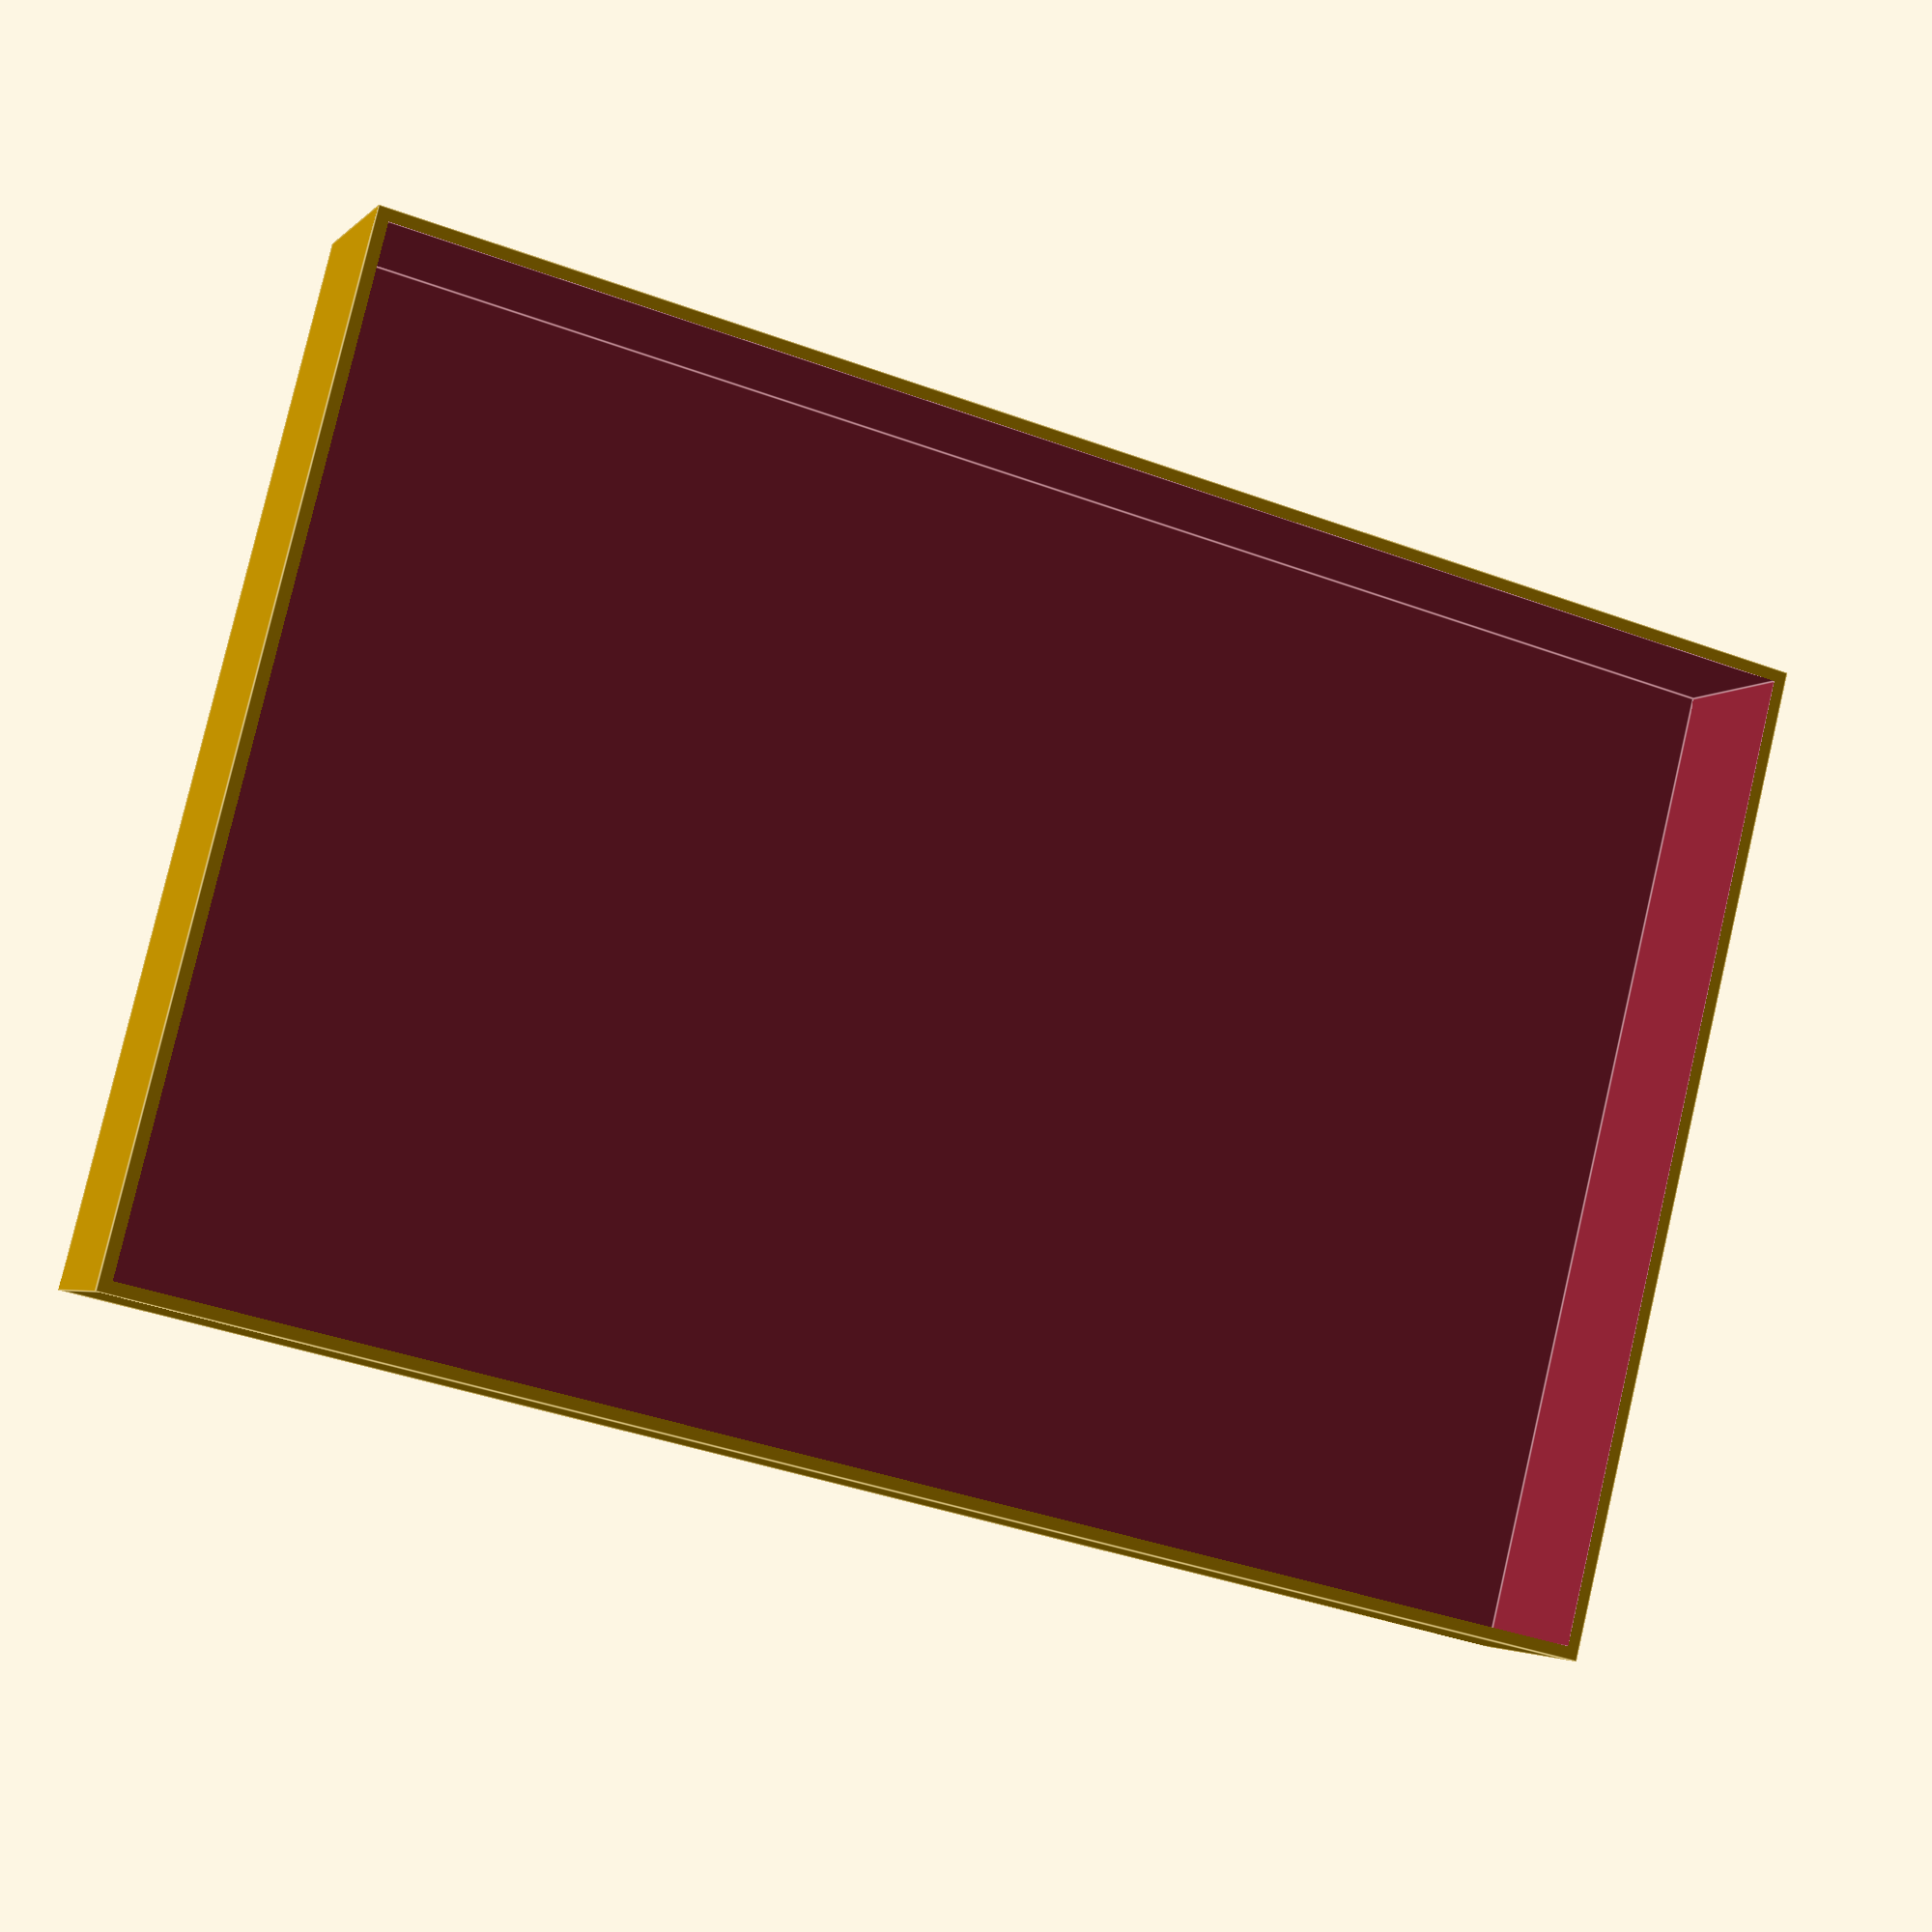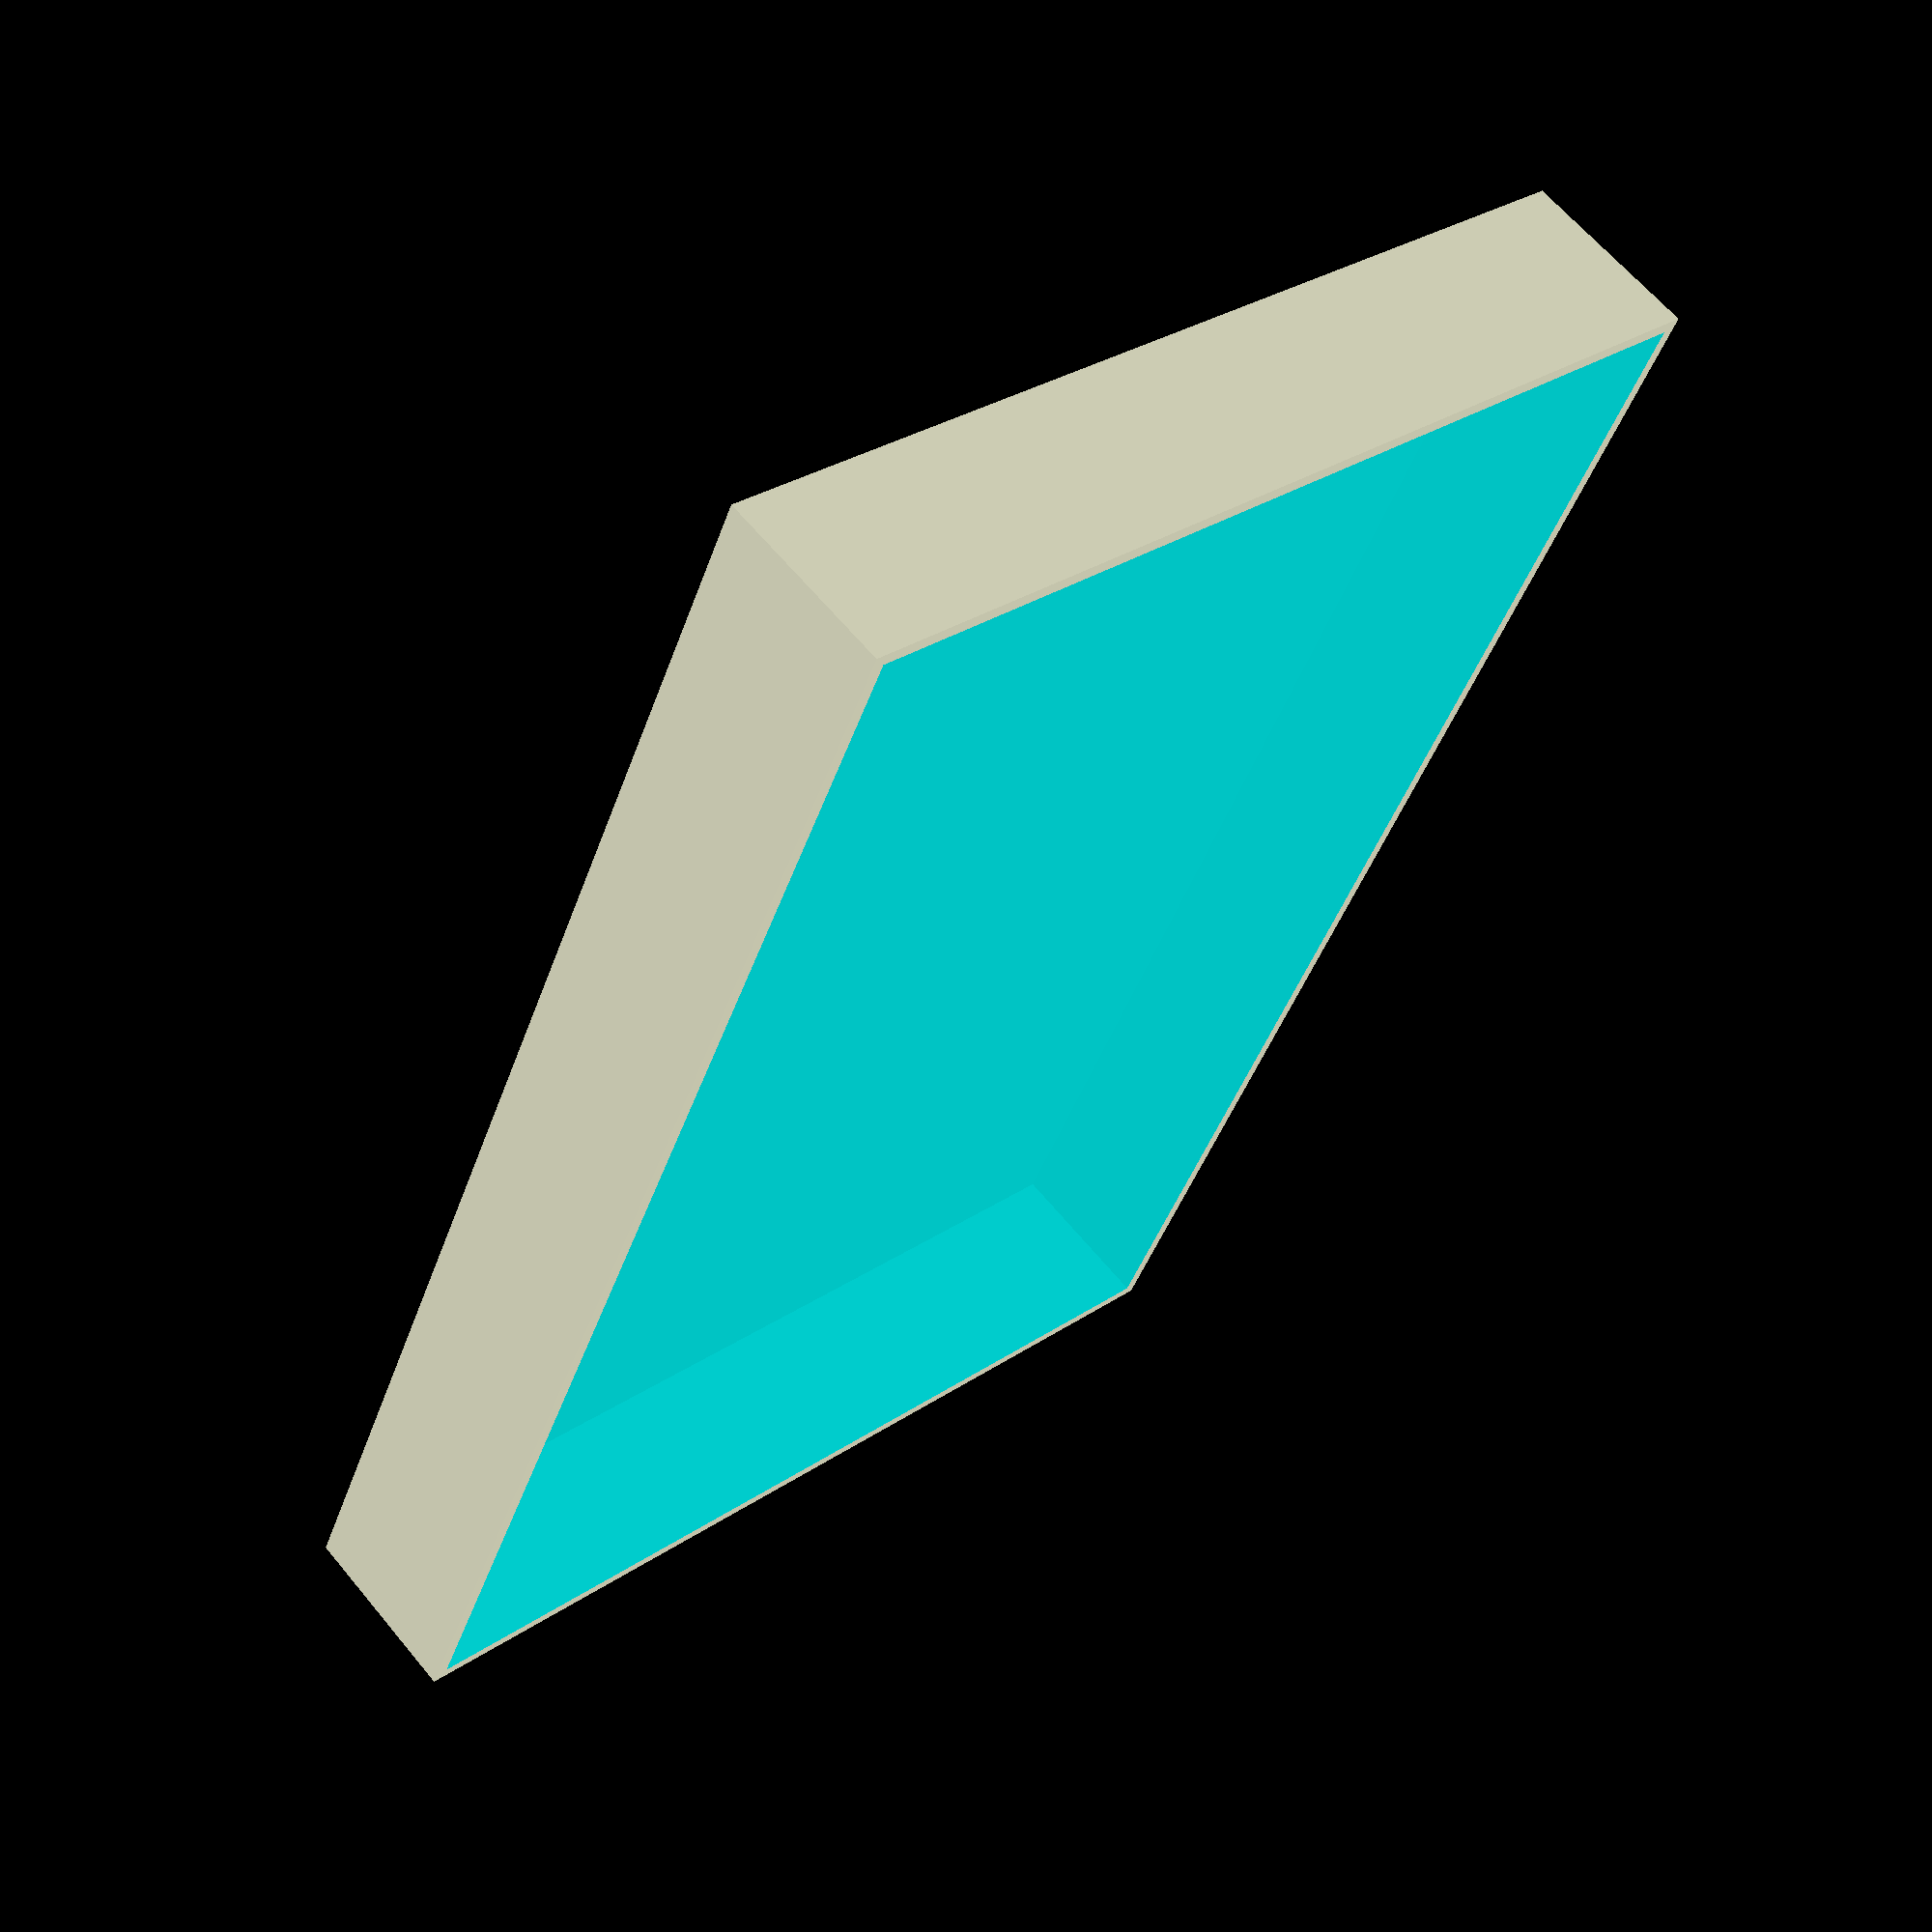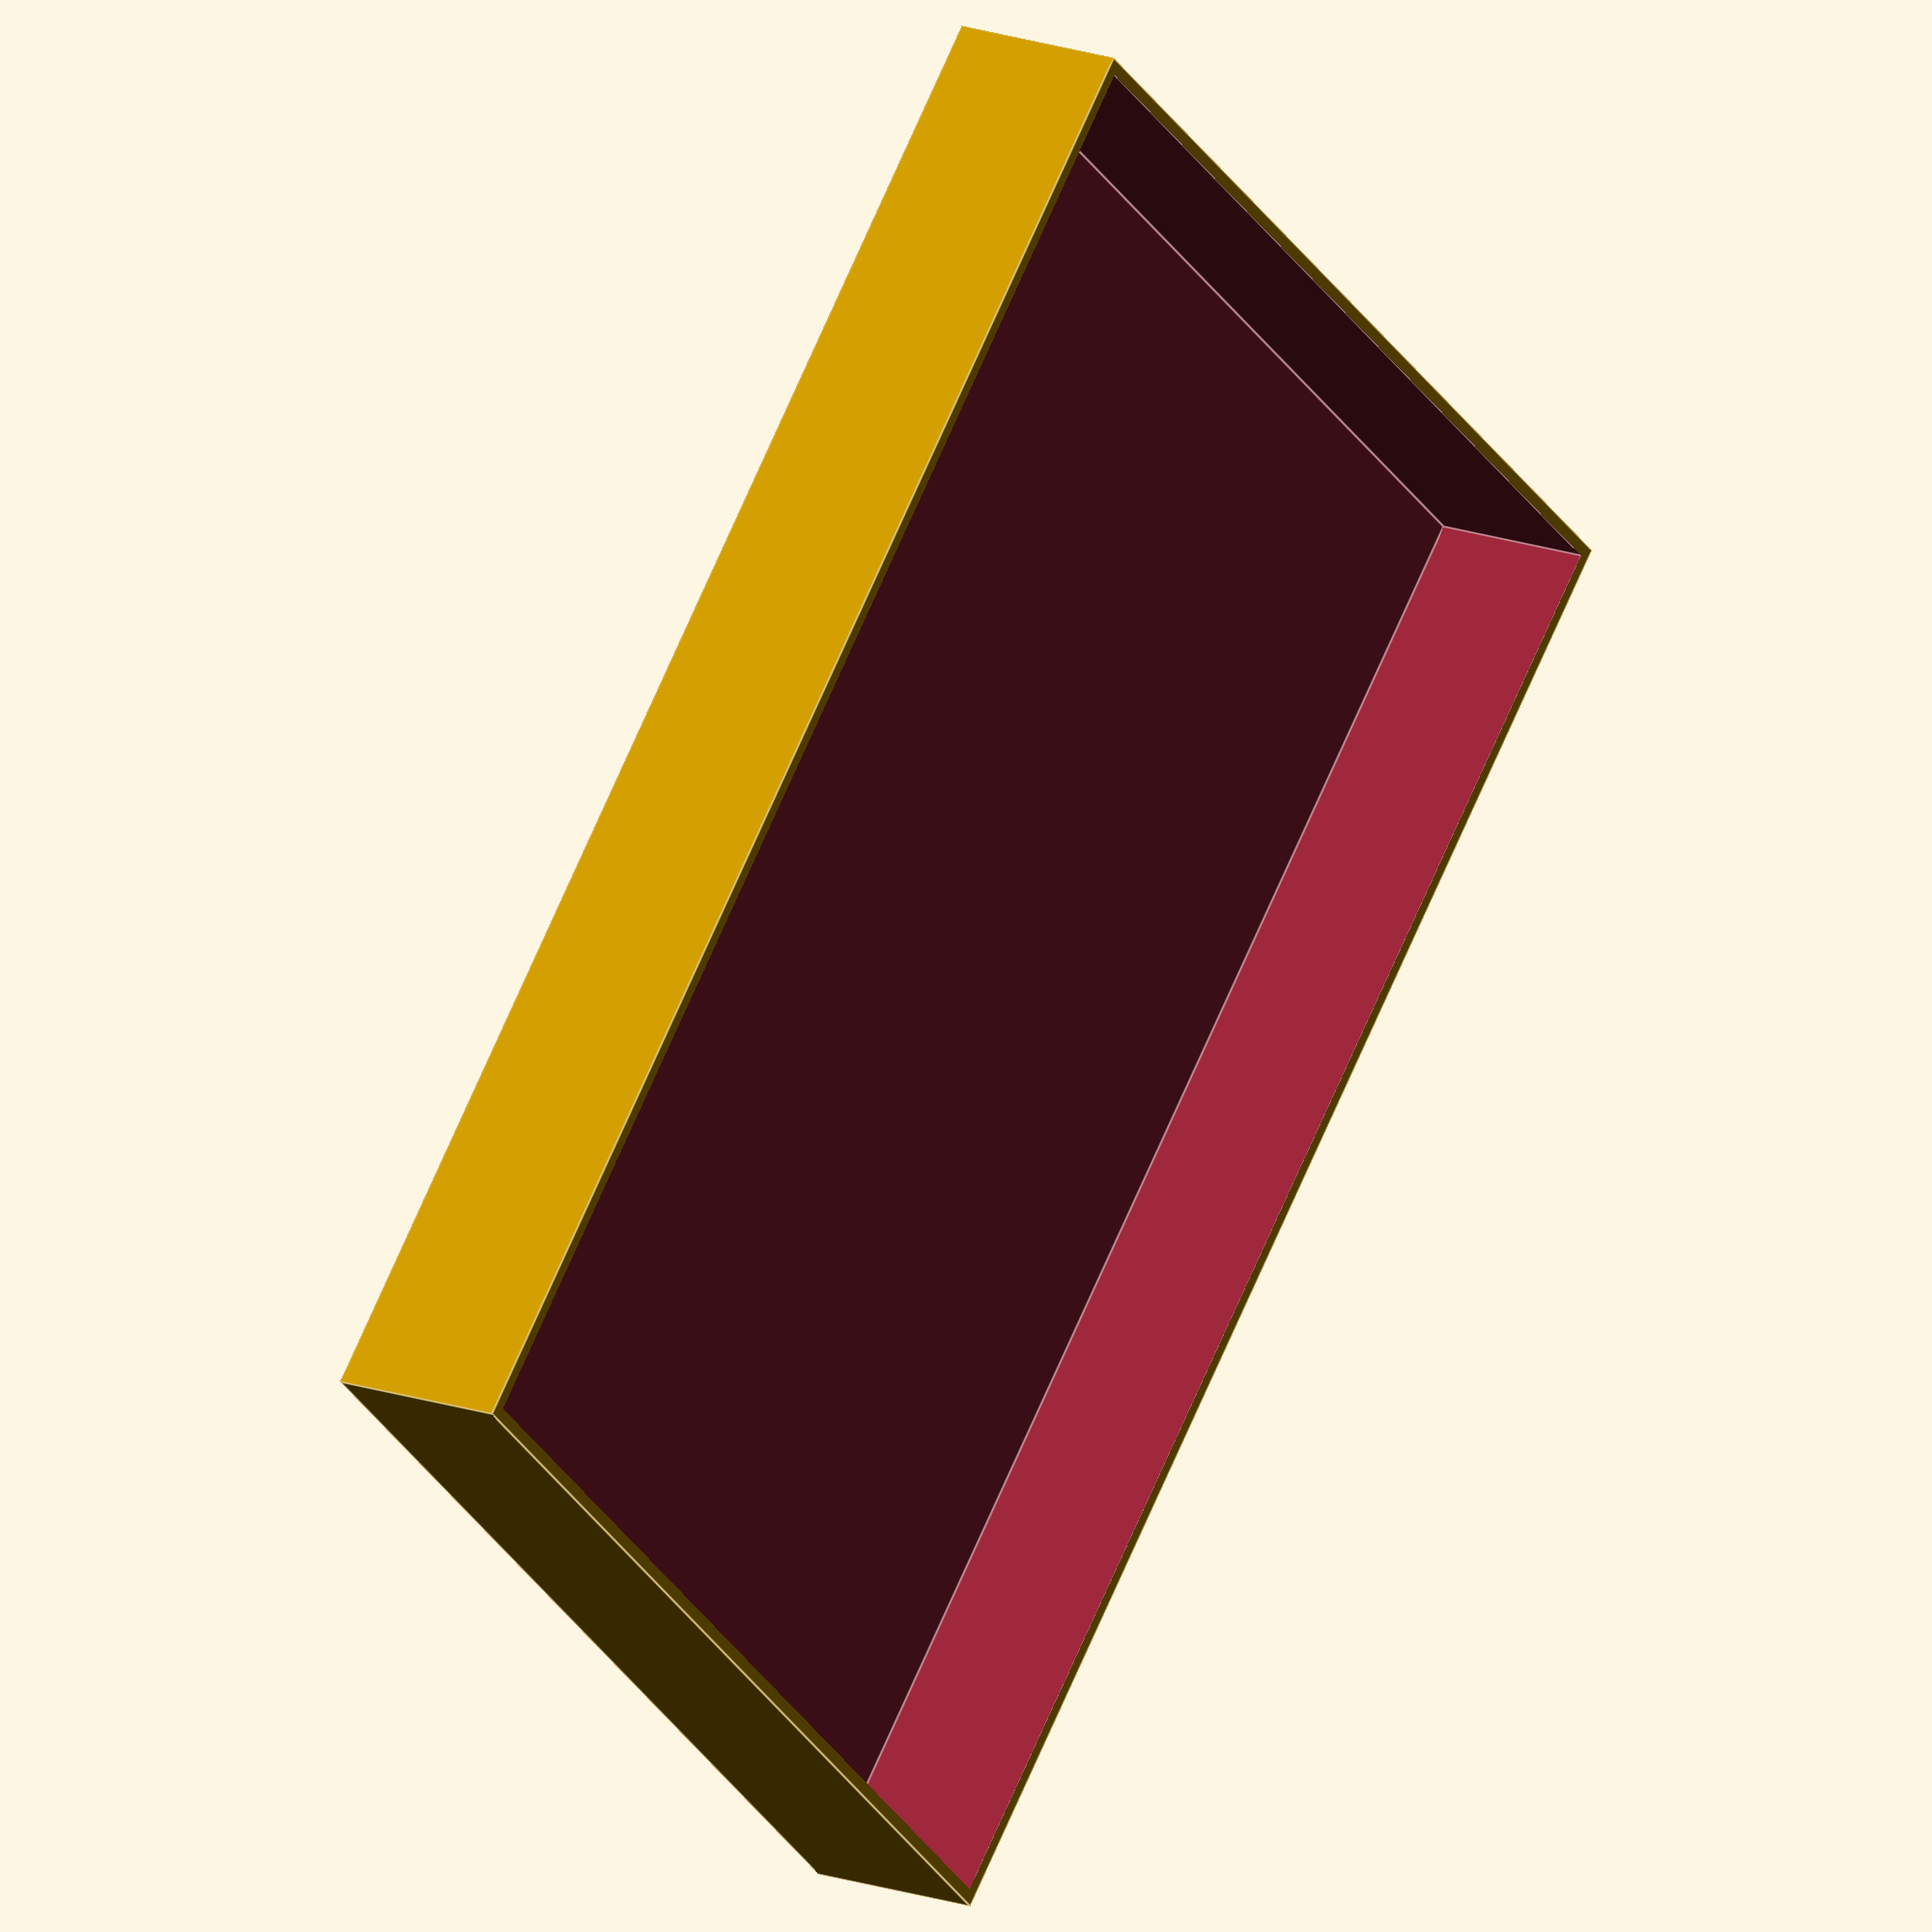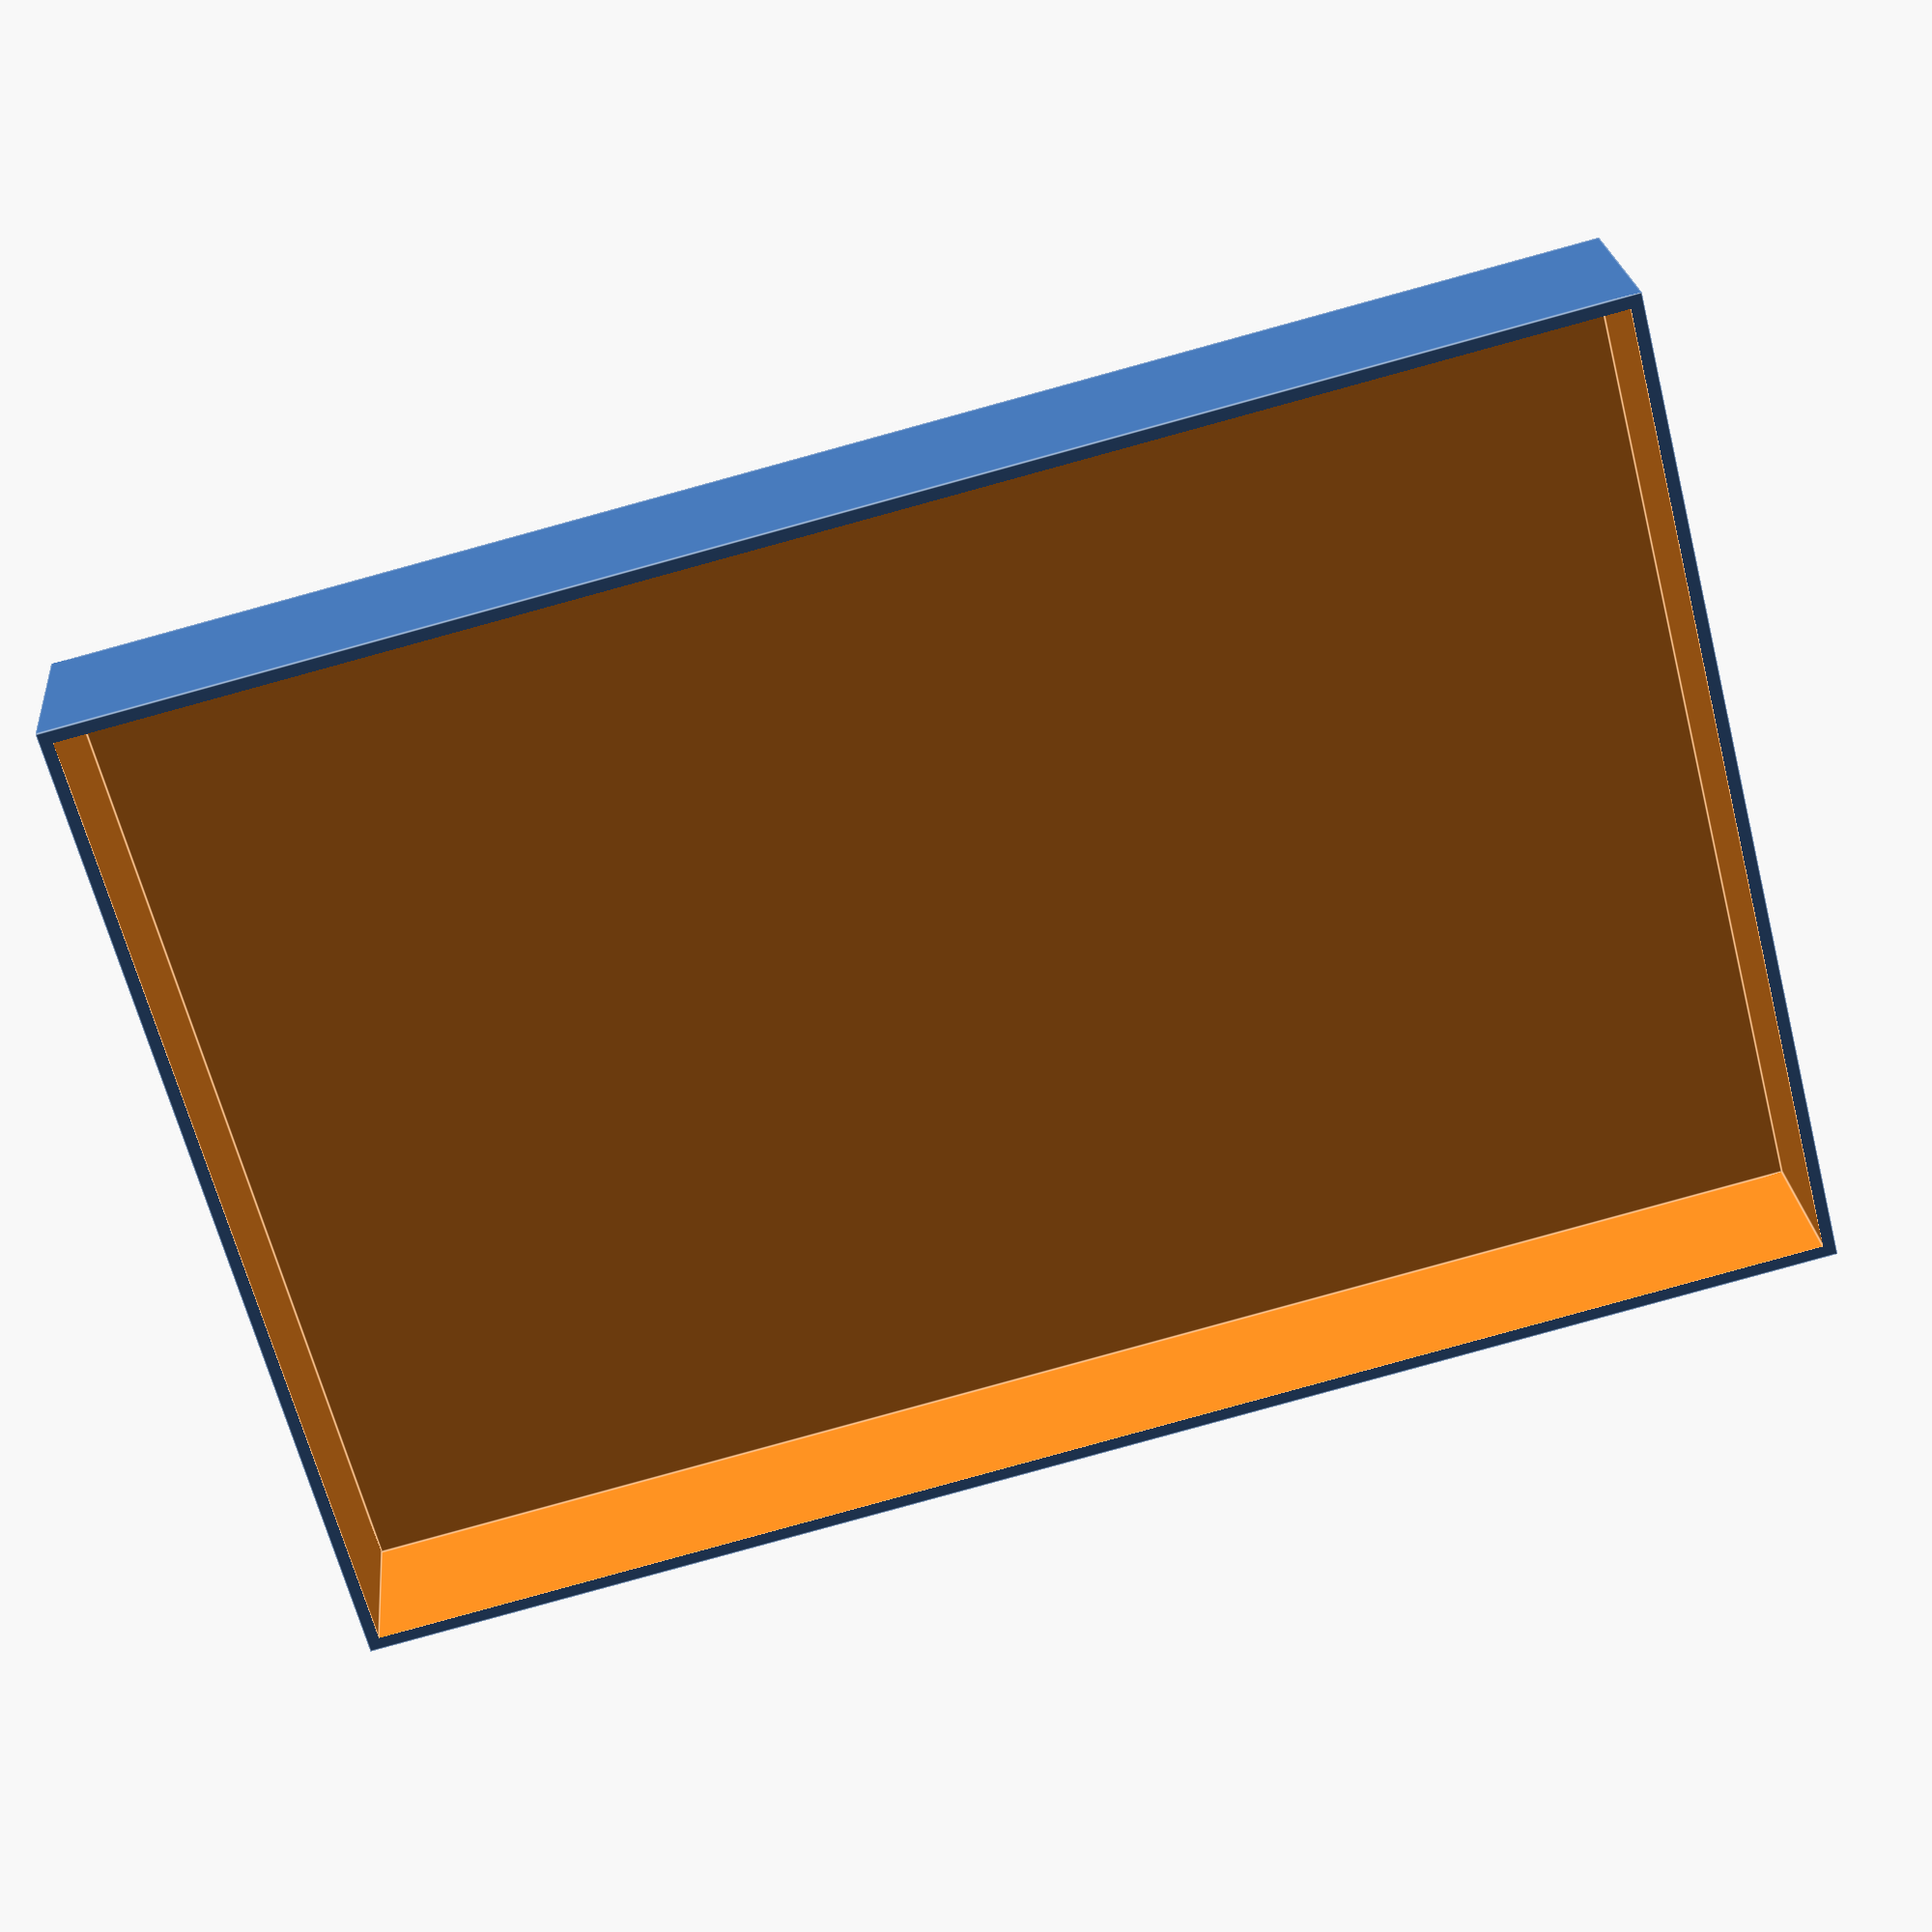
<openscad>
module base_top() {
	pi_x = 85;
	sd_x = 1.5;
	sd_y = 21;
	sd_z = 1;
	plug_x = 2;

	pi_y = 57.5;

	pi_z = 23.0;

	wall_thickness = .75;
	pi_x_clearance = .2;
	pi_y_clearance = .2;
	pi_z_clearance = .2;

	sd_x_clearance = .2;
	sd_y_clearance = .2;
	sd_z_clearance = 1;

	floor_width = 1;

	//Double the - clearance for the SD
	bottom_base_block_x = sd_x + pi_x + wall_thickness*2 + pi_x_clearance*2+ sd_x_clearance;

	bottom_base_block_y = pi_y + pi_y_clearance*2 + wall_thickness*2;
	bottom_base_block_z = floor_width + pi_z + pi_z_clearance;

	top_base_block_x = bottom_base_block_x + 1.5;

	top_base_block_y = bottom_base_block_y + 1.5;

	top_base_block_z = 10 + floor_width;

	difference(){
			cube([top_base_block_x,top_base_block_y, top_base_block_z]);

			translate([1.5/2,1.5/2,floor_width+.05])
			cube([bottom_base_block_x,bottom_base_block_y, 10]);
	}
}

base_top();

</openscad>
<views>
elev=183.4 azim=14.1 roll=200.7 proj=p view=edges
elev=116.5 azim=113.5 roll=219.5 proj=p view=solid
elev=163.8 azim=311.3 roll=232.9 proj=o view=edges
elev=156.0 azim=165.6 roll=185.3 proj=p view=edges
</views>
